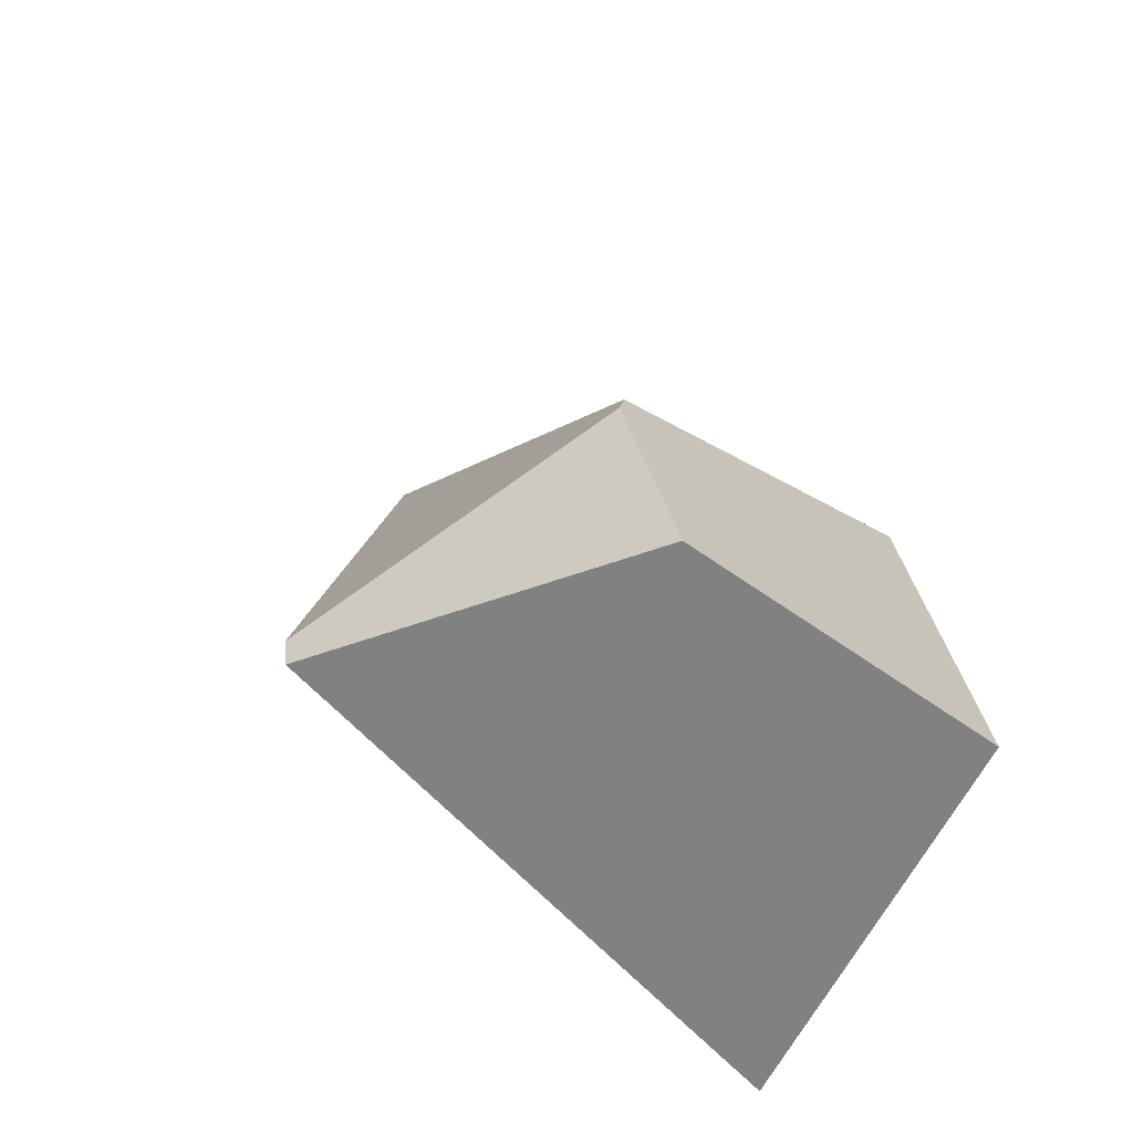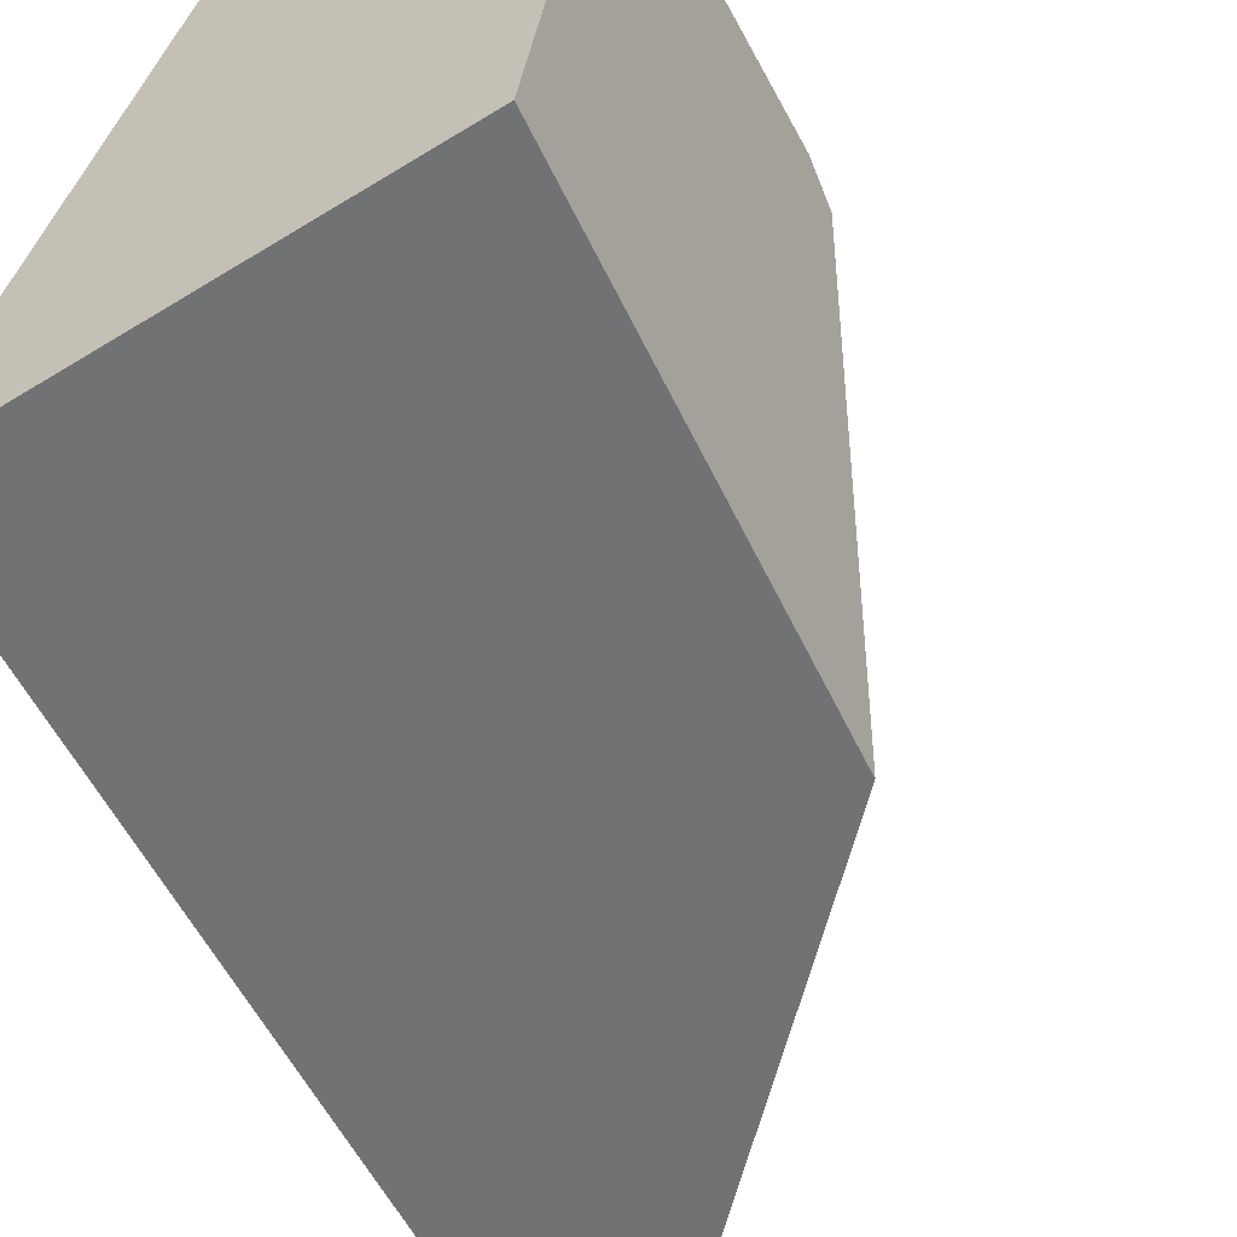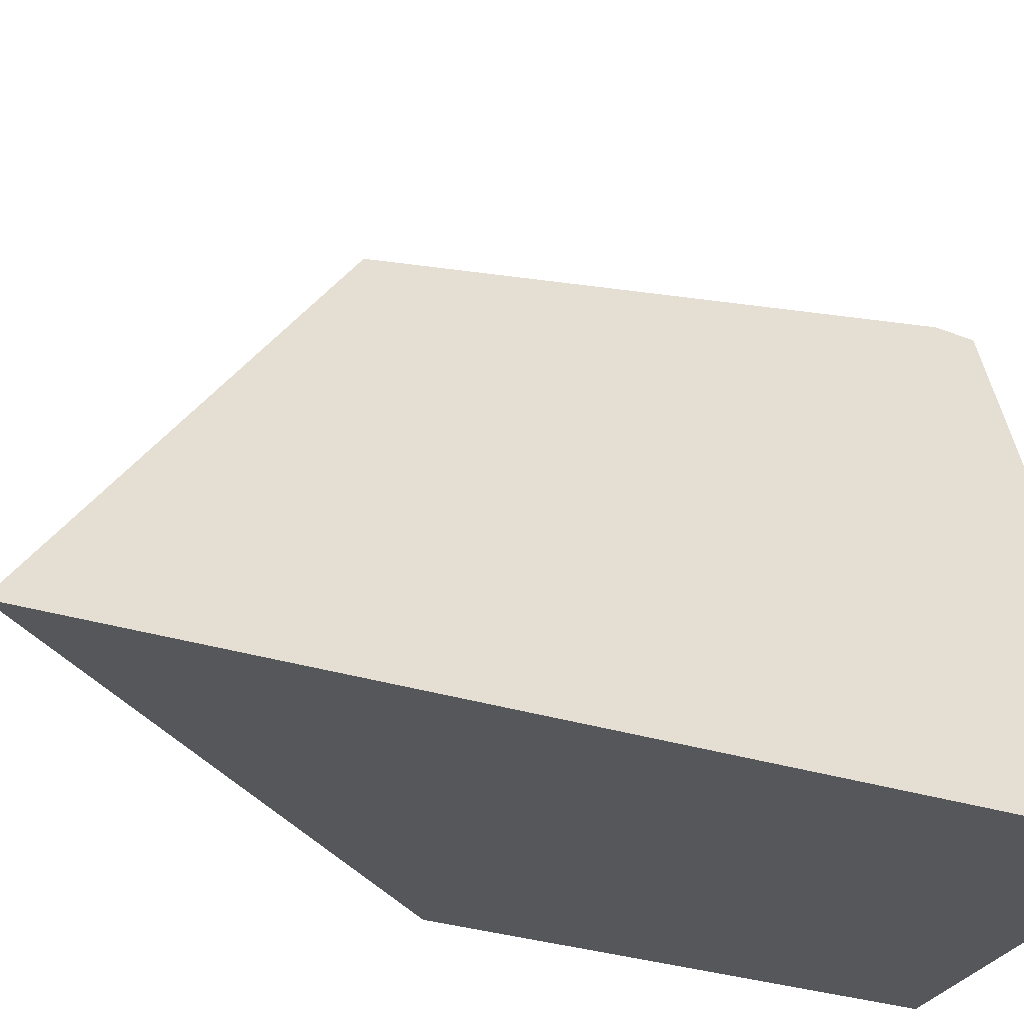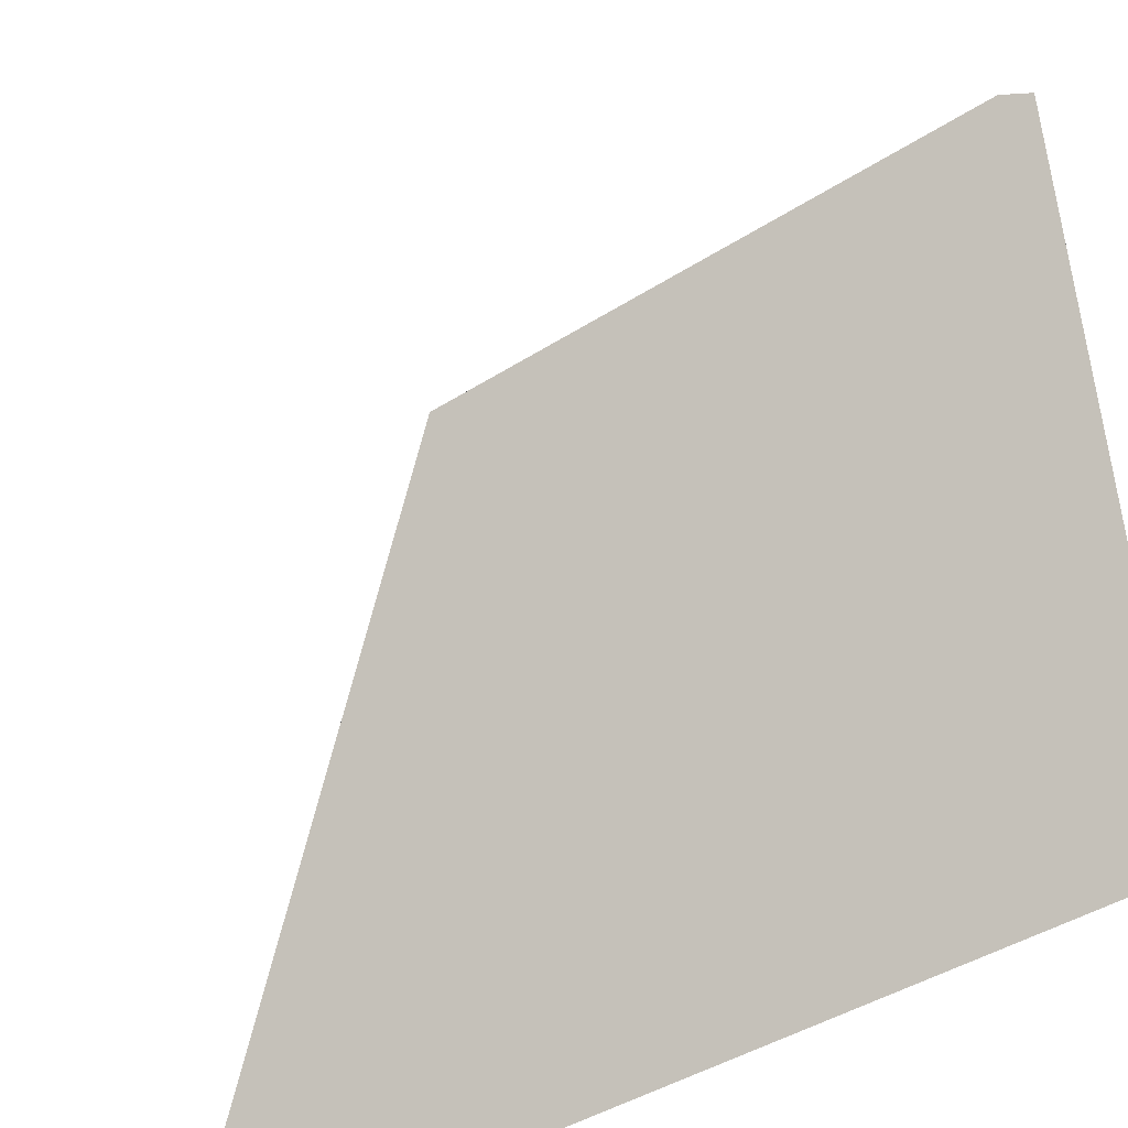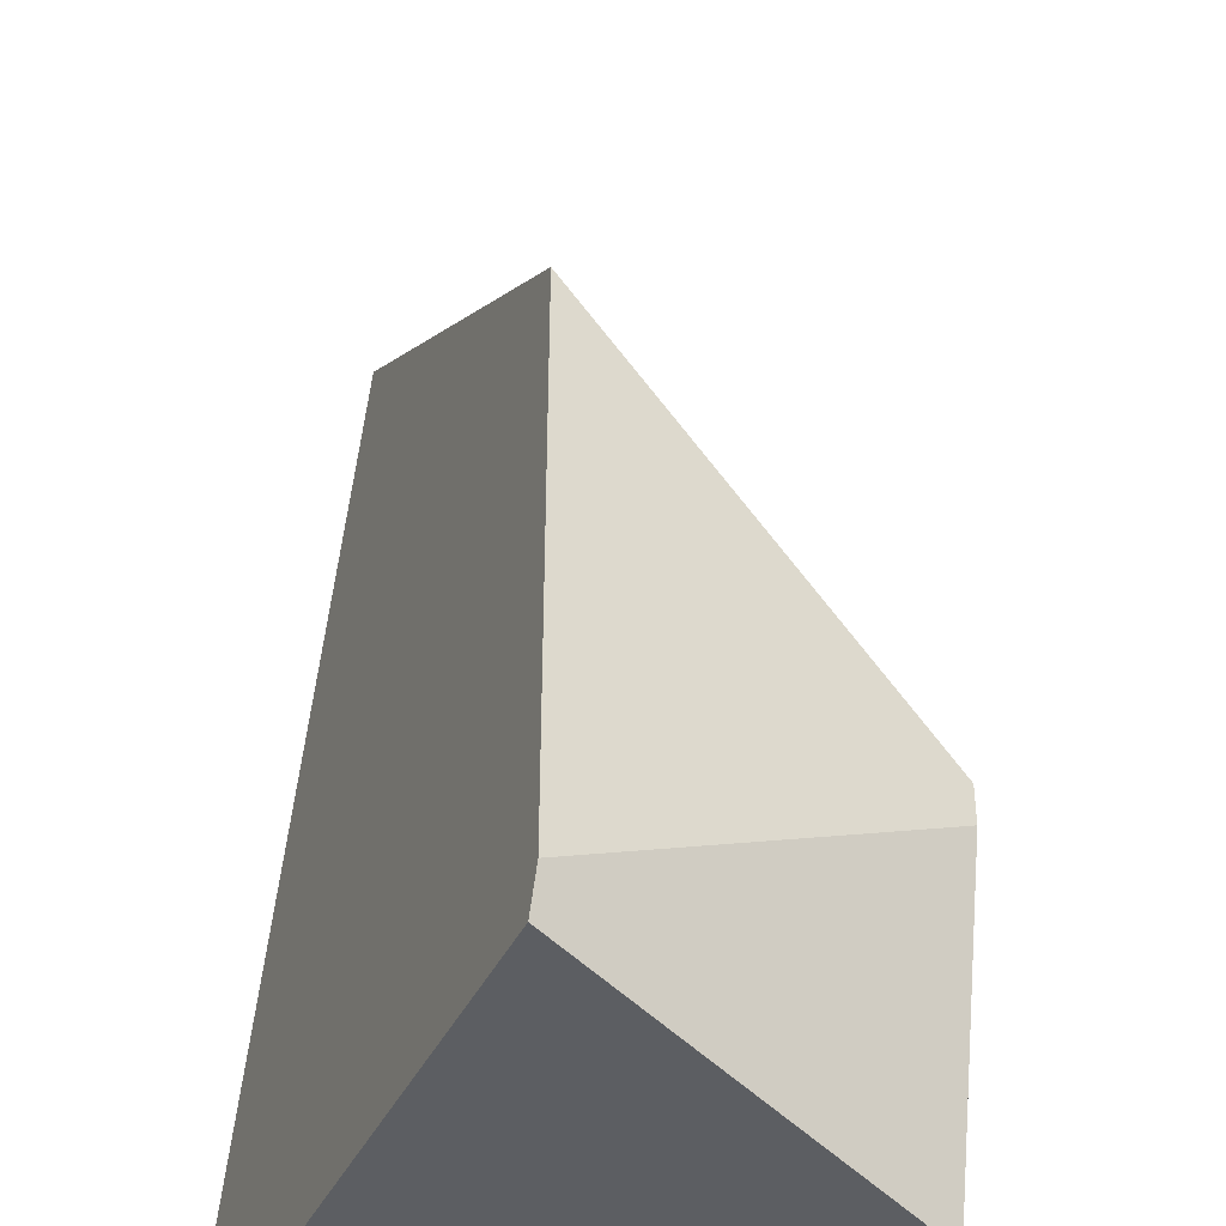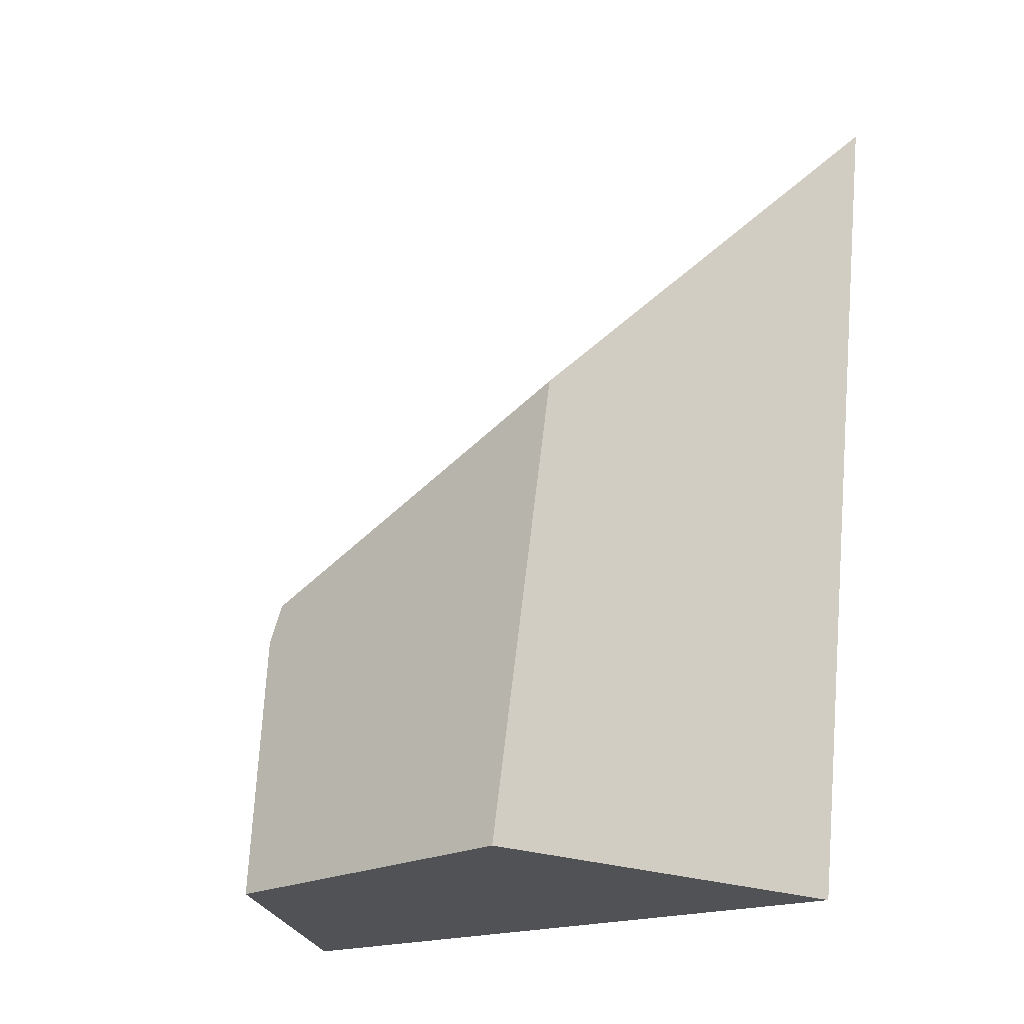
<metadata>
{"format":"obj","ext":"obj","renderer":"f3d","projection":"perspective","resolution":1024,"background":"white","views":[{"elev":-60.3,"azim":64.1,"up":"+Y"},{"elev":-55.4,"azim":33.2,"up":"+Z"},{"elev":-26.9,"azim":-110.7,"up":"+Z"},{"elev":19.9,"azim":-122.1,"up":"+Z"},{"elev":48.4,"azim":12.1,"up":"+Z"},{"elev":-21.2,"azim":142.7,"up":"+Y"}]}
</metadata>
<code>
v -0.1488 -0.2213 -0.1461
v 0.1601 -0.2213 -0.1461
v 0.2038 -0.2213 0.0942
v 0.0245 -0.2213 0.2691
v 0.1094 0.1264 -0.1461
v 0.1601 -0.2213 -0.1461
v -0.1488 -0.2213 -0.1461
v -0.2344 0.4574 -0.1461
v 0.2038 -0.2213 0.0942
v 0.1601 -0.2213 -0.1461
v 0.1094 0.1264 -0.1461
v 0.1732 0.009742 0.1113
v 0.1786 -0.01884 0.1181
v 0.1094 0.1264 -0.1461
v -0.2344 0.4574 -0.1461
v -0.06978 0.2292 0.1792
v 0.1732 0.009742 0.1113
v -0.1488 -0.2213 -0.1461
v 0.0245 -0.2213 0.2691
v 0.02189 -0.1925 0.2715
v -0.06978 0.2292 0.1792
v -0.2344 0.4574 -0.1461
v 0.1786 -0.01884 0.1181
v 0.1732 0.009742 0.1113
v -0.06978 0.2292 0.1792
v 0.02189 -0.1925 0.2715
v 0.2038 -0.2213 0.0942
v 0.1786 -0.01884 0.1181
v 0.02189 -0.1925 0.2715
v 0.0245 -0.2213 0.2691
f 1 2 3 4
f 27 28 29 30
f 9 10 11 12 13
f 23 24 25 26
f 18 19 20 21 22
f 5 6 7 8
f 14 15 16 17

</code>
